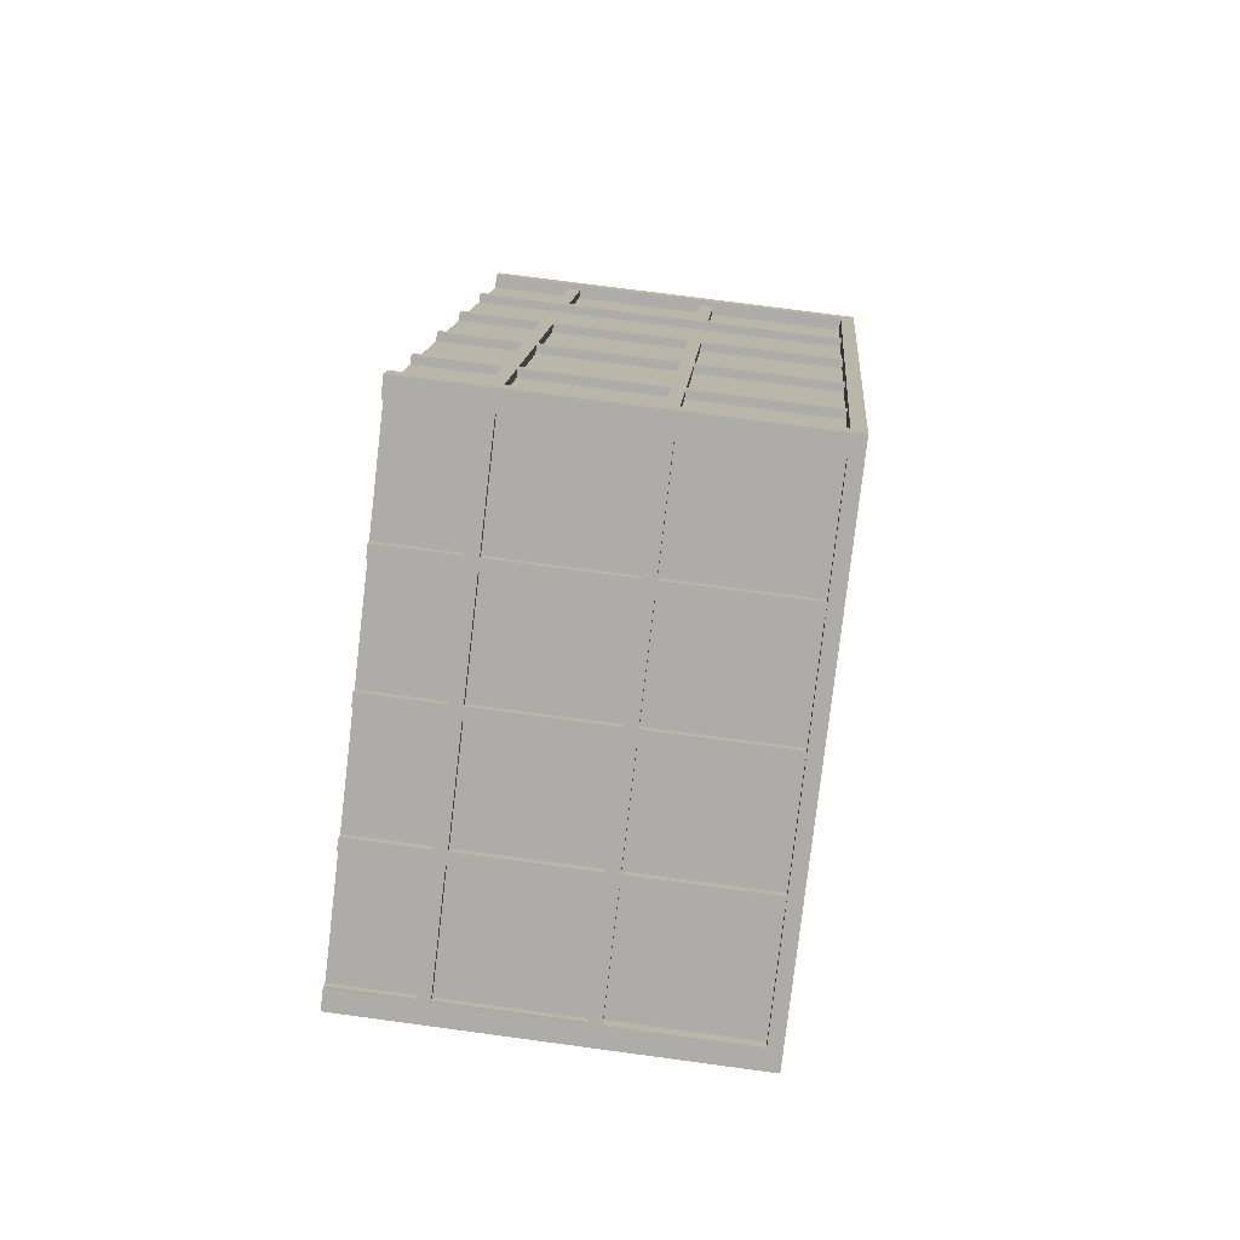
<metadata>
{"format":"obj","ext":"obj","renderer":"f3d","projection":"perspective","resolution":1024,"background":"white","views":[{"elev":72.7,"azim":-82.3,"up":"+Z"}]}
</metadata>
<code>
v  798 89.73 663
v  786.9 89.73 682.3
v  786.9 111.1 682.3
v  798 111.1 663
v  800.6 47.87 662.4
v  828.1 47.87 678.3
v  828.1 10.96 678.3
v  800.6 10.96 662.4
v  691.6 89.73 851
v  719.3 89.73 867
v  719.3 111.1 867
v  691.6 111.1 851
v  810.1 89.84 917.1
v  829 89.84 884.4
v  829 111 884.4
v  810.1 111 917.1
v  797.6 89.84 656.4
v  794.8 89.84 661.3
v  794.8 111 661.3
v  797.6 111 656.4
v  785.9 7.198 676.7
v  783.8 10.96 680.3
v  794.8 10.96 661.3
v  797.6 7.198 656.4
v  685 45.99 851.4
v  687.8 47.87 846.5
v  687.8 10.96 846.5
v  685 7.198 851.4
v  797.6 45.99 656.4
v  802.4 47.87 659.2
v  802.4 10.96 659.2
v  923 89.84 728.9
v  918.1 89.84 726
v  918.1 111 726
v  923 111 728.9
v  893.1 7.198 711.6
v  890.7 10.96 710.2
v  918.1 10.96 726
v  923 7.198 728.9
v  685 89.84 851.4
v  689.9 89.84 854.2
v  689.9 111 854.2
v  685 111 851.4
v  714.9 7.198 868.7
v  717.3 10.96 870.1
v  689.9 10.96 854.2
v  810.4 45.99 923.8
v  805.6 47.87 921
v  805.6 10.96 921
v  810.4 7.198 923.8
v  810.4 89.84 923.8
v  813.3 89.84 919
v  813.3 111 919
v  810.4 111 923.8
v  830.4 7.198 889.3
v  832.2 10.96 886.3
v  813.3 10.96 919
v  923 45.99 728.9
v  920.2 47.87 733.7
v  920.2 10.96 733.7
v  796 89.73 661.9
v  796 111.1 661.9
v  784.9 10.78 681.1
v  796 10.78 661.9
v  689 48.04 847.3
v  689 10.78 847.3
v  801.7 47.87 660.5
v  801.7 10.96 660.5
v  917.4 89.84 727.3
v  917.4 111 727.3
v  890 10.96 711.4
v  917.4 10.96 727.3
v  690.4 89.73 852.9
v  690.4 111.1 852.9
v  718 10.96 868.9
v  690.6 10.96 853
v  806.3 47.87 919.8
v  806.3 10.96 919.8
v  812 89.84 918.3
v  812 111 918.3
v  830.9 10.96 885.5
v  812 10.96 918.3
v  919 47.87 733
v  919 10.96 733
v  734.8 10.78 772.5
v  734.8 48.04 772.5
v  745.9 48.04 753.2
v  745.9 10.78 753.2
v  742.7 7.198 751.5
v  731 7.198 771.8
v  731.7 10.96 770.5
v  742.7 10.96 751.5
v  732.9 10.78 771.3
v  744 10.78 752.1
v  704.1 10.59 825.7
v  704.1 47.85 825.7
v  723 47.85 792.9
v  723 10.59 792.9
v  718.4 7.198 793.6
v  698.9 7.198 827.4
v  701 10.96 823.7
v  719.8 10.96 791.2
v  702.1 10.59 824.6
v  721.1 10.59 791.7
v  885.9 111 711.7
v  885.9 89.84 711.7
v  859.9 89.84 696.7
v  859.9 111 696.7
v  777 10.96 900.3
v  777 47.87 900.3
v  751 47.87 885.3
v  751 10.96 885.3
v  858.8 7.198 691.8
v  830.4 7.198 675.4
v  832.8 10.96 676.8
v  858.8 10.96 691.8
v  749.2 7.198 888.5
v  777.6 7.198 904.9
v  775.2 10.96 903.5
v  749.2 10.96 888.5
v  832.1 10.96 678
v  858.1 10.96 693
v  775.9 10.96 902.3
v  749.9 10.96 887.3
v  857 111 695
v  857 89.84 695
v  831 89.84 680
v  831 111 680
v  748.1 10.96 883.6
v  748.1 47.87 883.6
v  722.1 47.87 868.6
v  722.1 10.96 868.6
v  746.3 7.198 886.8
v  746.3 10.96 886.8
v  720.3 10.96 871.8
v  717.8 7.198 870.4
v  747 10.96 885.6
v  721 10.96 870.6
v  827.5 7.198 673.7
v  829.9 10.96 675.1
v  829.2 10.96 676.3
v  861.8 7.198 693.5
v  861.8 10.96 693.5
v  887.8 10.96 708.5
v  890.2 7.198 709.9
v  861.1 10.96 694.7
v  887.1 10.96 709.7
v  916.3 111 729.2
v  916.3 89.84 729.2
v  888.9 89.84 713.4
v  888.9 111 713.4
v  807.4 10.96 917.9
v  807.4 47.87 917.9
v  779.9 47.87 902
v  779.9 10.96 902
v  780.5 7.198 906.6
v  778.1 10.96 905.2
v  778.8 10.96 904
v  724.6 10.78 790.2
v  724.6 48.04 790.2
v  733.2 48.04 775.2
v  733.2 10.78 775.2
v  729.3 7.198 774.7
v  720 7.198 790.7
v  721.4 10.96 788.3
v  730 10.96 773.5
v  722.6 10.78 789.1
v  731.3 10.78 774.1
v  874.1 10.96 806.2
v  874.1 47.87 806.2
v  853 47.87 842.8
v  853 10.96 842.8
v  877.9 7.198 807
v  877.3 10.96 808
v  856.2 10.96 844.7
v  855.6 7.198 845.7
v  876.1 10.96 807.3
v  854.9 10.96 844
v  851.6 10.96 845.3
v  851.6 47.87 845.3
v  830.4 47.87 882
v  830.4 10.96 882
v  854.1 7.198 848.2
v  854.7 10.96 847.1
v  833.6 10.96 883.8
v  831.8 7.198 886.9
v  853.5 10.96 846.4
v  832.4 10.96 883.1
v  690.9 10.78 848.5
v  690.9 48.04 848.5
v  702.5 48.04 828.4
v  702.5 10.78 828.4
v  697.2 7.198 830.3
v  699.3 10.96 826.6
v  700.6 10.78 827.3
v  896.7 10.96 767.1
v  896.7 47.87 767.1
v  875.6 47.87 803.7
v  875.6 10.96 803.7
v  901.7 7.198 765.8
v  899.9 10.96 768.9
v  878.7 10.96 805.6
v  879.3 7.198 804.5
v  898.7 10.96 768.2
v  877.5 10.96 804.9
v  747.5 10.41 750.5
v  747.5 47.68 750.5
v  766.8 47.68 717
v  766.8 10.41 717
v  744.4 7.198 748.5
v  744.4 10.96 748.5
v  763.6 10.96 715.3
v  764.3 7.198 714.1
v  745.5 10.41 749.4
v  764.9 10.41 715.9
v  768.3 10.78 714.4
v  768.3 48.04 714.4
v  785.3 48.04 685
v  785.3 10.78 685
v  766 7.198 711.2
v  765.3 10.96 712.4
v  782.1 10.96 683.3
v  784.2 7.198 679.6
v  766.4 10.78 713.2
v  783.4 10.78 683.8
v  917 10.96 731.9
v  917 47.87 731.9
v  898.1 47.87 764.6
v  898.1 10.96 764.6
v  903.1 7.198 763.4
v  901.3 10.96 766.5
v  900.1 10.96 765.7
v  744 48.04 752.1
v  745.5 47.68 749.4
v  721.1 47.85 791.7
v  722.6 48.04 789.1
v  861.1 111 694.7
v  861.1 89.84 694.7
v  858.1 89.84 693
v  858.1 111 693
v  749.9 47.87 887.3
v  747 47.87 885.6
v  832.1 111 678
v  832.1 89.84 678
v  829.2 89.84 676.3
v  829.2 111 676.3
v  721 47.87 870.6
v  718 47.87 868.9
v  890 111 711.4
v  890 89.84 711.4
v  887.1 89.84 709.7
v  887.1 111 709.7
v  778.8 47.87 904
v  775.9 47.87 902.3
v  731.3 48.04 774.1
v  732.9 48.04 771.3
v  854.9 47.87 844
v  853.5 47.87 846.4
v  832.4 47.87 883.1
v  830.9 47.87 885.5
v  700.6 48.04 827.3
v  702.1 47.85 824.6
v  877.5 47.87 804.9
v  876.1 47.87 807.3
v  764.9 47.68 715.9
v  766.4 48.04 713.2
v  783.4 48.04 683.8
v  784.9 48.04 681.1
v  900.1 47.87 765.7
v  898.7 47.87 768.2
v  798 51.07 663
v  786.9 51.07 682.3
v  786.9 86.63 682.3
v  798 86.63 663
v  800.6 111 662.4
v  828.1 111 678.3
v  828.1 89.84 678.3
v  800.6 89.84 662.4
v  691.6 51.07 851
v  719.3 51.07 867
v  719.3 86.63 867
v  691.6 86.63 851
v  810.1 51.24 917.1
v  829 51.24 884.4
v  829 86.46 884.4
v  810.1 86.46 917.1
v  797.6 86.46 656.4
v  797.6 49.36 656.4
v  794.8 51.24 661.3
v  794.8 86.46 661.3
v  687.8 111 846.5
v  687.8 89.84 846.5
v  802.4 111 659.2
v  802.4 89.84 659.2
v  923 86.46 728.9
v  923 49.36 728.9
v  918.1 51.24 726
v  918.1 86.46 726
v  685 86.46 851.4
v  685 49.36 851.4
v  689.9 51.24 854.2
v  689.9 86.46 854.2
v  805.6 111 921
v  805.6 89.84 921
v  810.4 86.46 923.8
v  810.4 49.36 923.8
v  813.3 51.24 919
v  813.3 86.46 919
v  920.2 111 733.7
v  920.2 89.84 733.7
v  796 51.07 661.9
v  796 86.63 661.9
v  689 111.1 847.3
v  689 89.73 847.3
v  801.7 111 660.5
v  801.7 89.84 660.5
v  917.4 51.24 727.3
v  917.4 86.46 727.3
v  690.4 51.07 852.9
v  690.4 86.63 852.9
v  806.3 111 919.8
v  806.3 89.84 919.8
v  812 51.24 918.3
v  812 86.46 918.3
v  919 111 733
v  919 89.84 733
v  734.8 111.1 772.5
v  745.9 111.1 753.2
v  745.9 89.73 753.2
v  734.8 89.73 772.5
v  704.1 111.1 825.7
v  723 111.1 792.9
v  723 89.73 792.9
v  704.1 89.73 825.7
v  885.9 51.24 711.7
v  859.9 51.24 696.7
v  859.9 86.46 696.7
v  885.9 86.46 711.7
v  777 111 900.3
v  751 111 885.3
v  751 89.84 885.3
v  777 89.84 900.3
v  857 51.24 695
v  831 51.24 680
v  831 86.46 680
v  857 86.46 695
v  748.1 111 883.6
v  722.1 111 868.6
v  722.1 89.84 868.6
v  748.1 89.84 883.6
v  916.3 51.24 729.2
v  888.9 51.24 713.4
v  888.9 86.46 713.4
v  916.3 86.46 729.2
v  807.4 111 917.9
v  779.9 111 902
v  779.9 89.84 902
v  807.4 89.84 917.9
v  724.6 111.1 790.2
v  733.2 111.1 775.2
v  733.2 89.73 775.2
v  724.6 89.73 790.2
v  874.1 111 806.2
v  853 111 842.8
v  853 89.84 842.8
v  874.1 89.84 806.2
v  851.6 111 845.3
v  830.4 111 882
v  830.4 89.84 882
v  851.6 89.84 845.3
v  690.9 111.1 848.5
v  702.5 111.1 828.4
v  702.5 89.73 828.4
v  690.9 89.73 848.5
v  896.7 111 767.1
v  875.6 111 803.7
v  875.6 89.84 803.7
v  896.7 89.84 767.1
v  747.5 111.4 750.5
v  766.8 111.4 717
v  766.8 90.06 717
v  747.5 90.06 750.5
v  768.3 111.1 714.4
v  785.3 111.1 685
v  785.3 89.73 685
v  768.3 89.73 714.4
v  917 111 731.9
v  898.1 111 764.6
v  898.1 89.84 764.6
v  917 89.84 731.9
v  744 111.1 752.1
v  745.5 111.4 749.4
v  745.5 90.06 749.4
v  744 89.73 752.1
v  721.1 111.1 791.7
v  722.6 111.1 789.1
v  722.6 89.73 789.1
v  721.1 89.73 791.7
v  861.1 51.24 694.7
v  858.1 51.24 693
v  858.1 86.46 693
v  861.1 86.46 694.7
v  749.9 111 887.3
v  747 111 885.6
v  747 89.84 885.6
v  749.9 89.84 887.3
v  832.1 51.24 678
v  829.2 51.24 676.3
v  829.2 86.46 676.3
v  832.1 86.46 678
v  721 111 870.6
v  718.2 111.1 868.9
v  718.2 89.73 868.9
v  721 89.84 870.6
v  890 51.24 711.4
v  887.1 51.24 709.7
v  887.1 86.46 709.7
v  890 86.46 711.4
v  778.8 111 904
v  775.9 111 902.3
v  775.9 89.84 902.3
v  778.8 89.84 904
v  731.3 111.1 774.1
v  732.9 111.1 771.3
v  732.9 89.73 771.3
v  731.3 89.73 774.1
v  854.9 111 844
v  853.5 111 846.4
v  853.5 89.84 846.4
v  854.9 89.84 844
v  832.4 111 883.1
v  830.9 111 885.5
v  830.9 89.84 885.5
v  832.4 89.84 883.1
v  700.6 111.1 827.3
v  702.1 111.1 824.6
v  702.1 89.73 824.6
v  700.6 89.73 827.3
v  877.5 111 804.9
v  876.1 111 807.3
v  876.1 89.84 807.3
v  877.5 89.84 804.9
v  764.9 111.4 715.9
v  766.4 111.1 713.2
v  766.4 89.73 713.2
v  764.9 90.06 715.9
v  783.4 111.1 683.8
v  784.9 111.1 681.1
v  784.9 89.73 681.1
v  783.4 89.73 683.8
v  900.1 111 765.7
v  898.7 111 768.2
v  898.7 89.84 768.2
v  900.1 89.84 765.7
v  800.6 86.46 662.4
v  828.1 86.46 678.3
v  828.1 51.24 678.3
v  800.6 51.24 662.4
v  687.8 86.46 846.5
v  687.8 51.24 846.5
v  802.4 86.46 659.2
v  802.4 51.24 659.2
v  805.6 86.46 921
v  805.6 51.24 921
v  920.2 86.46 733.7
v  920.2 51.24 733.7
v  689 86.63 847.3
v  689 51.07 847.3
v  801.7 86.46 660.5
v  801.7 51.24 660.5
v  806.3 86.46 919.8
v  806.3 51.24 919.8
v  919 86.46 733
v  919 51.24 733
v  734.8 86.63 772.5
v  745.9 86.63 753.2
v  745.9 51.07 753.2
v  734.8 51.07 772.5
v  704.1 86.82 825.7
v  723 86.82 792.9
v  723 51.26 792.9
v  704.1 51.26 825.7
v  777 86.46 900.3
v  751 86.46 885.3
v  751 51.24 885.3
v  777 51.24 900.3
v  748.1 86.46 883.6
v  722.1 86.46 868.6
v  722.1 51.24 868.6
v  748.1 51.24 883.6
v  807.4 86.46 917.9
v  779.9 86.46 902
v  779.9 51.24 902
v  807.4 51.24 917.9
v  724.6 86.63 790.2
v  733.2 86.63 775.2
v  733.2 51.07 775.2
v  724.6 51.07 790.2
v  874.1 86.46 806.2
v  853 86.46 842.8
v  853 51.24 842.8
v  874.1 51.24 806.2
v  851.6 86.46 845.3
v  830.4 86.46 882
v  830.4 51.24 882
v  851.6 51.24 845.3
v  690.9 86.63 848.5
v  702.5 86.63 828.4
v  702.5 51.07 828.4
v  690.9 51.07 848.5
v  896.7 86.46 767.1
v  875.6 86.46 803.7
v  875.6 51.24 803.7
v  896.7 51.24 767.1
v  747.5 86.65 750.5
v  766.8 86.65 717
v  766.8 51.09 717
v  747.5 51.09 750.5
v  768.3 86.63 714.4
v  785.3 86.63 685
v  785.3 51.07 685
v  768.3 51.07 714.4
v  917 86.46 731.9
v  898.1 86.46 764.6
v  898.1 51.24 764.6
v  917 51.24 731.9
v  744 86.63 752.1
v  745.5 86.65 749.4
v  745.5 51.09 749.4
v  744 51.07 752.1
v  721.1 86.82 791.7
v  722.6 86.63 789.1
v  722.6 51.07 789.1
v  721.1 51.26 791.7
v  749.9 86.46 887.3
v  747 86.46 885.6
v  747 51.24 885.6
v  749.9 51.24 887.3
v  721 86.46 870.6
v  718.2 86.63 868.9
v  718.2 51.07 868.9
v  721 51.24 870.6
v  778.8 86.46 904
v  775.9 86.46 902.3
v  775.9 51.24 902.3
v  778.8 51.24 904
v  731.3 86.63 774.1
v  732.9 86.63 771.3
v  732.9 51.07 771.3
v  731.3 51.07 774.1
v  854.9 86.46 844
v  853.5 86.46 846.4
v  853.5 51.24 846.4
v  854.9 51.24 844
v  832.4 86.46 883.1
v  830.9 86.46 885.5
v  830.9 51.24 885.5
v  832.4 51.24 883.1
v  700.6 86.63 827.3
v  702.1 86.82 824.6
v  702.1 51.26 824.6
v  700.6 51.07 827.3
v  877.5 86.46 804.9
v  876.1 86.46 807.3
v  876.1 51.24 807.3
v  877.5 51.24 804.9
v  764.9 86.65 715.9
v  766.4 86.63 713.2
v  766.4 51.07 713.2
v  764.9 51.09 715.9
v  783.4 86.63 683.8
v  784.9 86.63 681.1
v  784.9 51.07 681.1
v  783.4 51.07 683.8
v  900.1 86.46 765.7
v  898.7 86.46 768.2
v  898.7 51.24 768.2
v  900.1 51.24 765.7
v  798 10.78 663
v  786.9 10.78 682.3
v  786.9 48.04 682.3
v  798 48.04 663
v  691.7 10.96 851.1
v  719.2 10.96 866.9
v  719.2 47.87 866.9
v  691.7 47.87 851.1
v  810.1 10.96 917.1
v  829 10.96 884.4
v  829 47.87 884.4
v  810.1 47.87 917.1
v  794.8 47.87 661.3
v  918.1 47.87 726
v  689.9 47.87 854.2
v  813.3 47.87 919
v  796 48.04 661.9
v  917.4 47.87 727.3
v  690.6 47.87 853
v  812 47.87 918.3
v  885.9 10.96 711.7
v  859.9 10.96 696.7
v  859.9 47.87 696.7
v  885.9 47.87 711.7
v  857 10.96 695
v  831 10.96 680
v  831 47.87 680
v  857 47.87 695
v  916.3 10.96 729.2
v  888.9 10.96 713.4
v  888.9 47.87 713.4
v  916.3 47.87 729.2
v  858.1 47.87 693
v  861.1 47.87 694.7
v  829.2 47.87 676.3
v  832.1 47.87 678
v  887.1 47.87 709.7
v  890 47.87 711.4
g e_walls01_asset_003
f 1 2 3 4
f 5 6 7 8
f 9 10 11 12
f 13 14 15 16
f 17 18 19 20
f 21 22 23 24
f 25 26 27 28
f 29 30 31 24
f 32 33 34 35
f 36 37 38 39
f 40 41 42 43
f 44 45 46 28
f 47 48 49 50
f 51 52 53 54
f 55 56 57 50
f 58 59 60 39
f 18 61 62 19
f 22 63 64 23
f 26 65 66 27
f 30 67 68 31
f 33 69 70 34
f 37 71 72 38
f 41 73 74 42
f 45 75 76 46
f 48 77 78 49
f 52 79 80 53
f 56 81 82 57
f 59 83 84 60
f 85 86 87 88
f 89 90 91 92
f 91 93 94 92
f 95 96 97 98
f 99 100 101 102
f 101 103 104 102
f 105 106 107 108
f 109 110 111 112
f 113 114 115 116
f 117 118 119 120
f 115 121 122 116
f 119 123 124 120
f 125 126 127 128
f 129 130 131 132
f 133 134 135 136
f 134 137 138 135
f 139 24 31 140
f 31 68 141 140
f 142 143 144 145
f 143 146 147 144
f 148 149 150 151
f 152 153 154 155
f 156 50 49 157
f 49 78 158 157
f 159 160 161 162
f 163 164 165 166
f 165 167 168 166
f 169 170 171 172
f 173 174 175 176
f 174 177 178 175
f 179 180 181 182
f 183 184 185 186
f 184 187 188 185
f 189 190 191 192
f 193 28 27 194
f 27 66 195 194
f 196 197 198 199
f 200 201 202 203
f 201 204 205 202
f 206 207 208 209
f 210 211 212 213
f 211 214 215 212
f 216 217 218 219
f 220 221 222 223
f 221 224 225 222
f 226 227 228 229
f 230 39 60 231
f 60 84 232 231
f 94 233 234 214
f 210 89 92 211
f 211 92 94 214
f 104 235 236 167
f 164 99 102 165
f 165 102 104 167
f 237 238 239 240
f 124 241 242 137
f 142 113 116 143
f 133 117 120 134
f 143 116 122 146
f 134 120 124 137
f 243 244 245 246
f 138 247 248 75
f 44 136 135 45
f 45 135 138 75
f 114 139 140 115
f 115 140 141 121
f 36 145 144 37
f 37 144 147 71
f 249 250 251 252
f 158 253 254 123
f 118 156 157 119
f 119 157 158 123
f 168 255 256 93
f 90 163 166 91
f 91 166 168 93
f 178 257 258 187
f 183 176 175 184
f 184 175 178 187
f 188 259 260 81
f 55 186 185 56
f 56 185 188 81
f 195 261 262 103
f 100 193 194 101
f 101 194 195 103
f 205 263 264 177
f 173 203 202 174
f 174 202 205 177
f 215 265 266 224
f 220 213 212 221
f 221 212 215 224
f 225 267 268 63
f 21 223 222 22
f 22 222 225 63
f 232 269 270 204
f 200 230 231 201
f 201 231 232 204
f 271 272 273 274
f 275 276 277 278
f 279 280 281 282
f 283 284 285 286
f 287 288 289 290
f 40 43 291 292
f 17 20 293 294
f 295 296 297 298
f 299 300 301 302
f 51 54 303 304
f 305 306 307 308
f 32 35 309 310
f 289 311 312 290
f 291 313 314 292
f 293 315 316 294
f 297 317 318 298
f 301 319 320 302
f 303 321 322 304
f 307 323 324 308
f 309 325 326 310
f 327 328 329 330
f 331 332 333 334
f 335 336 337 338
f 339 340 341 342
f 343 344 345 346
f 347 348 349 350
f 351 352 353 354
f 355 356 357 358
f 359 360 361 362
f 363 364 365 366
f 367 368 369 370
f 371 372 373 374
f 375 376 377 378
f 379 380 381 382
f 383 384 385 386
f 387 388 389 390
f 391 392 393 394
f 395 396 397 398
f 399 400 401 402
f 403 404 405 406
f 407 408 409 410
f 411 412 413 414
f 415 416 417 418
f 419 420 421 422
f 423 424 425 426
f 427 428 429 430
f 431 432 433 434
f 435 436 437 438
f 439 440 441 442
f 443 444 445 446
f 447 448 449 450
f 451 452 453 454
f 455 456 457 458
f 299 459 460 300
f 287 461 462 288
f 305 463 464 306
f 295 465 466 296
f 459 467 468 460
f 461 469 470 462
f 463 471 472 464
f 465 473 474 466
f 475 476 477 478
f 479 480 481 482
f 483 484 485 486
f 487 488 489 490
f 491 492 493 494
f 495 496 497 498
f 499 500 501 502
f 503 504 505 506
f 507 508 509 510
f 511 512 513 514
f 515 516 517 518
f 519 520 521 522
f 523 524 525 526
f 527 528 529 530
f 531 532 533 534
f 535 536 537 538
f 539 540 541 542
f 543 544 545 546
f 547 548 549 550
f 551 552 553 554
f 555 556 557 558
f 559 560 561 562
f 563 564 565 566
f 567 568 569 570
f 571 572 573 574
f 575 576 577 578
f 579 580 581 582
f 583 584 585 586
f 587 588 589 590
f 29 24 23 591
f 58 39 38 592
f 25 28 46 593
f 47 50 57 594
f 23 64 595 591
f 38 72 596 592
f 46 76 597 593
f 57 82 598 594
f 599 600 601 602
f 603 604 605 606
f 607 608 609 610
f 146 122 611 612
f 121 141 613 614
f 71 147 615 616
f 61 312 572 449
f 469 316 245 409
f 73 320 540 413
f 79 324 556 433
f 17 287 290 18
f 299 40 292 459
f 287 17 294 461
f 32 295 298 33
f 40 299 302 41
f 305 51 304 463
f 51 305 308 52
f 295 32 310 465
f 18 290 312 61
f 459 292 314 467
f 461 294 316 469
f 33 298 318 69
f 41 302 320 73
f 463 304 322 471
f 52 308 324 79
f 465 310 326 473
f 548 425 394 527
f 560 437 398 531
f 251 417 402 238
f 544 421 406 535
f 239 401 410 244
f 536 405 414 539
f 69 318 418 250
f 471 322 422 543
f 532 397 426 547
f 564 441 430 551
f 552 429 434 555
f 467 314 438 559
f 511 378 377 512
f 528 393 446 567
f 568 445 450 571
f 473 326 454 575
f 527 394 393 528
f 531 398 397 532
f 238 402 401 239
f 535 406 405 536
f 244 410 409 245
f 539 414 413 540
f 250 418 417 251
f 543 422 421 544
f 547 426 425 548
f 551 430 429 552
f 555 434 433 556
f 559 438 437 560
f 563 442 441 564
f 567 446 445 568
f 571 450 449 572
f 575 454 453 576
f 67 470 408 613
f 25 300 460 26
f 29 288 462 30
f 47 306 464 48
f 58 296 466 59
f 26 460 468 65
f 30 462 470 67
f 48 464 472 77
f 59 466 474 83
f 256 549 530 233
f 264 565 554 257
f 266 569 574 267
f 258 553 558 259
f 96 482 481 97
f 197 514 513 198
f 254 545 538 241
f 242 537 542 247
f 77 472 546 253
f 236 533 550 255
f 65 468 562 261
f 234 529 570 265
f 83 474 578 269
f 233 530 529 234
f 235 534 533 236
f 241 538 537 242
f 247 542 541 248
f 253 546 545 254
f 255 550 549 256
f 257 554 553 258
f 259 558 557 260
f 261 562 561 262
f 263 566 565 264
f 265 570 569 266
f 267 574 573 268
f 269 578 577 270
f 311 595 268 573
f 319 597 248 541
f 323 598 260 557
f 288 29 591 289
f 296 58 592 297
f 300 25 593 301
f 306 47 594 307
f 289 591 595 311
f 297 592 596 317
f 301 593 597 319
f 307 594 598 323
f 416 615 612 399
f 400 611 614 407
f 317 596 616 415
f 399 612 611 400
f 407 614 613 408
f 415 616 615 416
f 62 61 1 4
f 61 449 2 1
f 449 448 3 2
f 68 67 5 8
f 67 613 6 5
f 613 141 7 6
f 141 68 8 7
f 74 73 9 12
f 73 413 10 9
f 413 412 11 10
f 80 79 13 16
f 79 433 14 13
f 433 432 15 14
f 94 93 85 88
f 93 256 86 85
f 256 233 87 86
f 233 94 88 87
f 104 103 95 98
f 103 262 96 95
f 262 561 482 96
f 561 560 479 482
f 560 531 480 479
f 531 534 481 480
f 534 235 97 481
f 235 104 98 97
f 252 251 106 105
f 251 238 107 106
f 238 237 108 107
f 124 123 109 112
f 123 254 110 109
f 254 241 111 110
f 241 124 112 111
f 240 239 126 125
f 239 244 127 126
f 244 243 128 127
f 137 242 130 129
f 242 247 131 130
f 247 138 132 131
f 138 137 129 132
f 70 69 149 148
f 69 250 150 149
f 250 249 151 150
f 78 77 153 152
f 77 253 154 153
f 253 158 155 154
f 158 78 152 155
f 167 236 160 159
f 236 255 161 160
f 255 168 162 161
f 168 167 159 162
f 178 177 169 172
f 177 264 170 169
f 264 257 171 170
f 257 178 172 171
f 188 187 179 182
f 187 258 180 179
f 258 259 181 180
f 259 188 182 181
f 66 65 190 189
f 65 261 191 190
f 261 195 192 191
f 195 66 189 192
f 439 442 377 376
f 442 563 512 377
f 563 566 513 512
f 566 263 198 513
f 263 205 199 198
f 205 204 196 199
f 204 270 197 196
f 270 577 514 197
f 577 576 511 514
f 576 453 378 511
f 453 452 375 378
f 214 234 207 206
f 234 265 208 207
f 265 215 209 208
f 215 214 206 209
f 225 224 216 219
f 224 266 217 216
f 266 267 218 217
f 267 225 219 218
f 84 83 227 226
f 83 269 228 227
f 269 232 229 228
f 232 84 226 229
f 312 311 271 274
f 311 573 272 271
f 573 572 273 272
f 572 312 274 273
f 246 245 277 276
f 245 316 278 277
f 316 315 275 278
f 320 319 279 282
f 319 541 280 279
f 541 540 281 280
f 540 320 282 281
f 324 323 283 286
f 323 557 284 283
f 557 556 285 284
f 556 324 286 285
f 391 394 329 328
f 394 425 330 329
f 425 424 327 330
f 395 398 333 332
f 398 437 334 333
f 437 436 331 334
f 417 416 335 338
f 416 399 336 335
f 399 402 337 336
f 402 417 338 337
f 403 406 341 340
f 406 421 342 341
f 421 420 339 342
f 401 400 343 346
f 400 407 344 343
f 407 410 345 344
f 410 401 346 345
f 411 414 349 348
f 414 405 350 349
f 405 404 347 350
f 318 317 351 354
f 317 415 352 351
f 415 418 353 352
f 418 318 354 353
f 419 422 357 356
f 422 322 358 357
f 322 321 355 358
f 423 426 361 360
f 426 397 362 361
f 397 396 359 362
f 427 430 365 364
f 430 441 366 365
f 441 440 363 366
f 431 434 369 368
f 434 429 370 369
f 429 428 367 370
f 435 438 373 372
f 438 314 374 373
f 314 313 371 374
f 443 446 381 380
f 446 393 382 381
f 393 392 379 382
f 447 450 385 384
f 450 445 386 385
f 445 444 383 386
f 451 454 389 388
f 454 326 390 389
f 326 325 387 390
f 409 408 457 456
f 408 470 458 457
f 470 469 455 458
f 469 409 456 455
f 548 527 476 475
f 527 530 477 476
f 530 549 478 477
f 549 548 475 478
f 544 535 484 483
f 535 538 485 484
f 538 545 486 485
f 545 544 483 486
f 536 539 488 487
f 539 542 489 488
f 542 537 490 489
f 537 536 487 490
f 471 543 492 491
f 543 546 493 492
f 546 472 494 493
f 472 471 491 494
f 532 547 496 495
f 547 550 497 496
f 550 533 498 497
f 533 532 495 498
f 564 551 500 499
f 551 554 501 500
f 554 565 502 501
f 565 564 499 502
f 552 555 504 503
f 555 558 505 504
f 558 553 506 505
f 553 552 503 506
f 467 559 508 507
f 559 562 509 508
f 562 468 510 509
f 468 467 507 510
f 528 567 516 515
f 567 570 517 516
f 570 529 518 517
f 529 528 515 518
f 568 571 520 519
f 571 574 521 520
f 574 569 522 521
f 569 568 519 522
f 473 575 524 523
f 575 578 525 524
f 578 474 526 525
f 474 473 523 526
f 64 63 580 579
f 63 268 581 580
f 268 595 582 581
f 595 64 579 582
f 76 75 584 583
f 75 248 585 584
f 248 597 586 585
f 597 76 583 586
f 82 81 588 587
f 81 260 589 588
f 260 598 590 589
f 598 82 587 590
f 147 146 600 599
f 146 612 601 600
f 612 615 602 601
f 615 147 599 602
f 122 121 604 603
f 121 614 605 604
f 614 611 606 605
f 611 122 603 606
f 72 71 608 607
f 71 616 609 608
f 616 596 610 609
f 596 72 607 610

</code>
